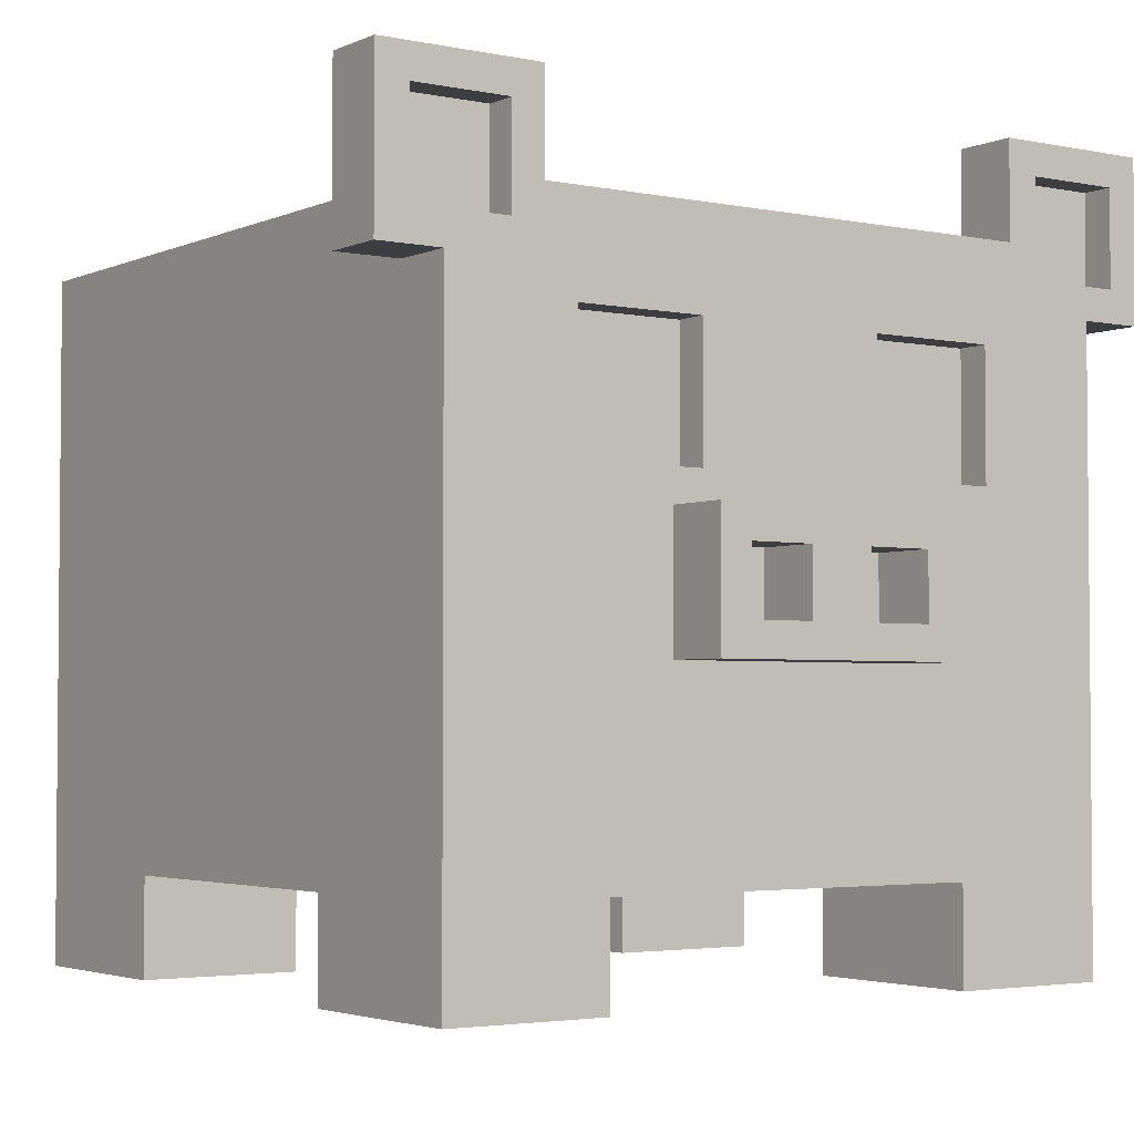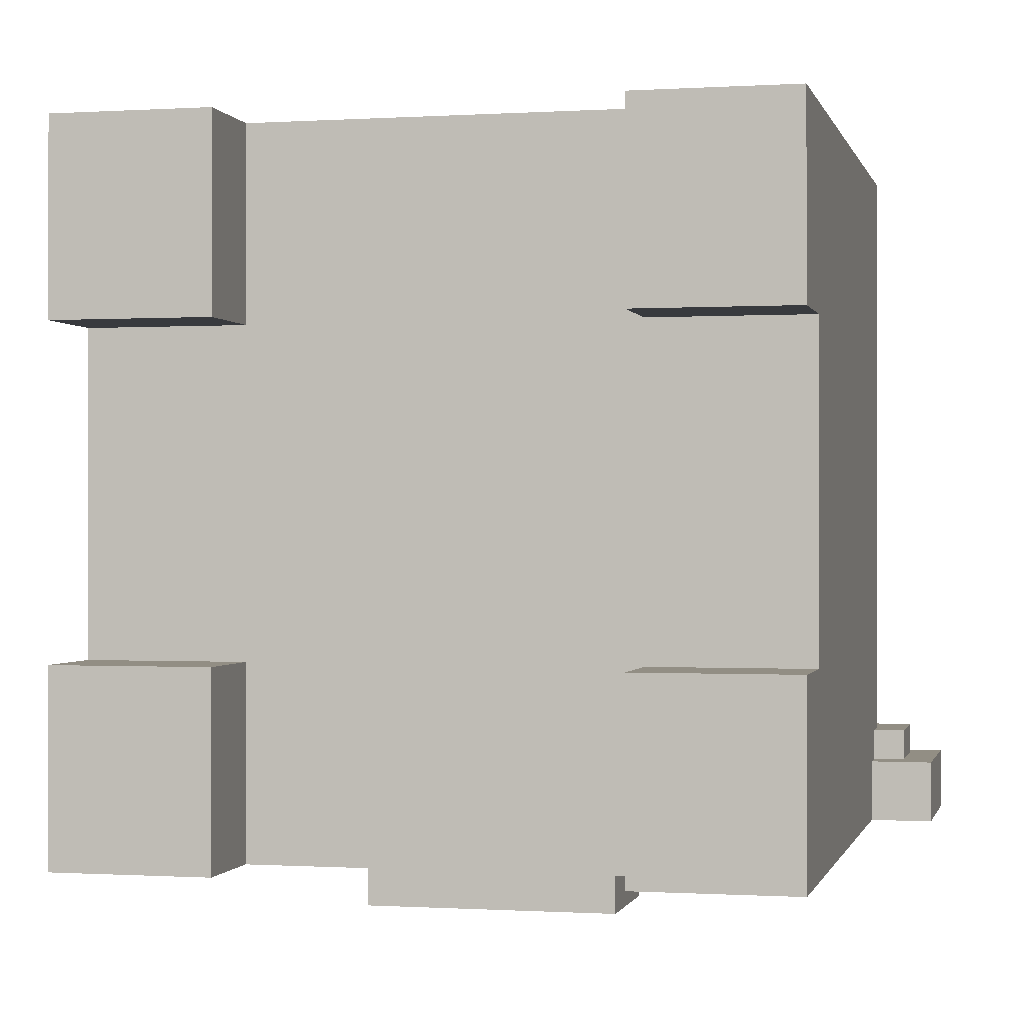
<metadata>
{"format":"obj","ext":"obj","renderer":"f3d","projection":"perspective","resolution":1024,"background":"white","views":[{"elev":-3.2,"azim":145.1,"up":"+Y"},{"elev":-0.4,"azim":13.2,"up":"+Z"}]}
</metadata>
<code>
o
v -1.2 1.9 -0.9
v -1.2 1.9 -1.1
v -1.2 2.4 -0.9
v -1.2 2.4 -1.1
v -1.1 2 -0.8
v -1.1 2 -0.9
v -1.1 2.3 -0.8
v -1.1 2.3 -0.9
v -1 0 1.1
v -1 0 0.5
v -1 0 -0.5
v -1 0 -1.1
v -1 0.3 0.5
v -1 0.3 -0.5
v -1 0.7 0.2
v -1 0.7 0.1
v -1 0.7 -0.1
v -1 0.7 -0.3
v -1 0.8 1.1
v -1 0.8 0.8
v -1 0.8 0.1
v -1 0.8 -0.1
v -1 0.8 -0.3
v -1 0.8 -0.4
v -1 0.8 -0.7
v -1 0.8 -1.1
v -1 0.9 0.8
v -1 0.9 0.2
v -1 0.9 -0.4
v -1 0.9 -0.7
v -1 1.9 -0.9
v -1 1.9 -1.1
v -1 2 -0.8
v -1 2 -0.9
v -1 2.1 1.1
v -1 2.1 -0.8
v -0.8 2 -1
v -0.8 2 -1.1
v -0.8 2.3 -1
v -0.8 2.3 -1.1
v -0.4 1.4 1.2
v -0.4 1.4 1.1
v -0.4 1.6 1.2
v -0.4 1.6 1.1
v -0.3 0.9 -1.1
v -0.3 0.9 -1.3
v -0.3 1.3 -1.1
v -0.3 1.3 -1.3
v -0.2 1.2 1.2
v -0.2 1.2 1.1
v -0.2 1.3 1.2
v -0.2 1.3 1.1
v -0.2 1.4 1.2
v -0.2 1.4 1.1
v -0.2 1.4 -1
v -0.2 1.4 -1.1
v -0.2 1.6 1.2
v -0.2 1.6 1.1
v -0.2 1.6 -1
v -0.2 1.7 1.2
v -0.2 1.7 1.1
v -0.2 1.8 1.2
v -0.2 1.8 1.1
v -0.2 1.8 -1
v -0.2 1.8 -1.1
v -0.1 0.9 1.2
v -0.1 0.9 1.1
v -0.1 1 1.2
v -0.1 1 1.1
v -0.1 1.1 1.2
v -0.1 1.1 1.1
v 1.192e-07 1 -1.1
v 1.192e-07 1 -1.3
v 1.192e-07 1.2 -1.1
v 1.192e-07 1.2 -1.3
v 0.3 1.1 1.2
v 0.3 1.1 1.1
v 0.3 1.2 1.2
v 0.3 1.2 1.1
v 0.3 1.5 1.2
v 0.3 1.5 1.1
v 0.3 1.6 1.2
v 0.3 1.6 1.1
v 0.4 1 -1.1
v 0.4 1 -1.3
v 0.4 1.2 -1.1
v 0.4 1.2 -1.3
v 0.7 0 1.1
v 0.7 0 0.5
v 0.7 0 -0.5
v 0.7 0 -1.1
v 0.7 0.3 1.1
v 0.7 0.3 0.5
v 0.7 0.3 -0.5
v 0.7 0.3 -1.1
v 0.8 1.4 -1
v 0.8 1.4 -1.1
v 0.8 1.8 -1
v 0.8 1.8 -1.1
v 0.9 2.1 -0.9
v 0.9 2.1 -1.1
v 0.9 2.4 -0.9
v 0.9 2.4 -1.1
v 1 2.1 -0.8
v 1 2.1 -0.9
v 1 2.3 -0.8
v 1 2.3 -0.9
v 1.3 2 -1
v 1.3 2 -1.1
v 1.3 2.3 -1
v 1.3 2.3 -1.1
v -1.1 2 -1
v -1.1 2 -1.1
v -1.1 2.3 -1
v -1.1 2.3 -1.1
v -0.8 2.1 -0.8
v -0.8 2.1 -0.9
v -0.8 2.3 -0.8
v -0.8 2.3 -0.9
v -0.7 2.1 -0.9
v -0.7 2.1 -1.1
v -0.7 2.4 -0.9
v -0.7 2.4 -1.1
v -0.6 1.4 -1
v -0.6 1.4 -1.1
v -0.6 1.8 -1
v -0.6 1.8 -1.1
v -0.5 0 1.1
v -0.5 0 0.5
v -0.5 0 -0.5
v -0.5 0 -1.1
v -0.5 0.3 1.1
v -0.5 0.3 0.5
v -0.5 0.3 -0.5
v -0.5 0.3 -1.1
v -0.2 1 -1.1
v -0.2 1 -1.3
v -0.2 1.2 -1.1
v -0.2 1.2 -1.3
v -0.2 1.4 1.2
v -0.2 1.4 1.1
v -0.2 1.5 1.2
v -0.2 1.5 1.1
v -0.2 1.6 1.2
v -0.2 1.6 1.1
v 1.192e-07 1.2 1.2
v 1.192e-07 1.2 1.1
v 1.192e-07 1.4 1.2
v 1.192e-07 1.4 1.1
v 0.2 1 -1.1
v 0.2 1 -1.3
v 0.2 1.2 -1.1
v 0.2 1.2 -1.3
v 0.3 0.9 1.2
v 0.3 0.9 1.1
v 0.3 1.1 1.2
v 0.3 1.1 1.1
v 0.3 1.6 1.2
v 0.3 1.6 1.1
v 0.3 1.8 1.2
v 0.3 1.8 1.1
v 0.4 1.4 -1
v 0.4 1.4 -1.1
v 0.4 1.6 -1
v 0.4 1.8 -1
v 0.4 1.8 -1.1
v 0.5 0.9 -1.1
v 0.5 0.9 -1.3
v 0.5 1.1 1.2
v 0.5 1.1 1.1
v 0.5 1.3 -1.1
v 0.5 1.3 -1.3
v 0.5 1.6 1.2
v 0.5 1.6 1.1
v 1 2 -1
v 1 2 -1.1
v 1 2.3 -1
v 1 2.3 -1.1
v 1.2 0 1.1
v 1.2 0 0.5
v 1.2 0 -0.5
v 1.2 0 -1.1
v 1.2 0.3 0.5
v 1.2 0.3 -0.5
v 1.2 0.7 0.2
v 1.2 0.7 -0.5
v 1.2 0.7 -0.9
v 1.2 0.7 -1.1
v 1.2 0.8 1.1
v 1.2 0.8 0.7
v 1.2 0.8 -0.5
v 1.2 0.8 -0.9
v 1.2 0.9 0.7
v 1.2 0.9 0.2
v 1.2 1.9 -0.9
v 1.2 1.9 -1.1
v 1.2 2 -0.8
v 1.2 2 -0.9
v 1.2 2.1 1.1
v 1.2 2.1 -0.8
v 1.3 2 -0.8
v 1.3 2 -0.9
v 1.3 2.3 -0.8
v 1.3 2.3 -0.9
v 1.4 1.9 -0.9
v 1.4 1.9 -1.1
v 1.4 2.4 -0.9
v 1.4 2.4 -1.1
v -0.4 1.4 1.2
v -0.4 1.6 1.2
v -0.3 1.4 1.2
v -0.3 1.5 1.2
v -0.2 1.2 1.2
v -0.2 1.3 1.2
v -0.2 1.4 1.2
v -0.2 1.5 1.2
v -0.2 1.6 1.2
v -0.2 1.7 1.2
v -0.2 1.8 1.2
v -0.1 0.9 1.2
v -0.1 1 1.2
v -0.1 1.1 1.2
v -0.1 1.3 1.2
v -0.1 1.4 1.2
v 1.192e-07 1.2 1.2
v 1.192e-07 1.4 1.2
v 0.2 1 1.2
v 0.2 1.1 1.2
v 0.2 1.6 1.2
v 0.2 1.7 1.2
v 0.3 0.9 1.2
v 0.3 1.1 1.2
v 0.3 1.2 1.2
v 0.3 1.5 1.2
v 0.3 1.6 1.2
v 0.3 1.8 1.2
v 0.4 1.2 1.2
v 0.4 1.5 1.2
v 0.5 1.1 1.2
v 0.5 1.6 1.2
v -1 0 1.1
v -1 0.8 1.1
v -1 2.1 1.1
v -0.9 0.8 1.1
v -0.9 0.9 1.1
v -0.5 0 1.1
v -0.5 0.3 1.1
v -0.5 0.8 1.1
v -0.5 0.9 1.1
v -0.4 1.4 1.1
v -0.4 1.6 1.1
v -0.3 1.4 1.1
v -0.2 1.2 1.1
v -0.2 1.3 1.1
v -0.2 1.4 1.1
v -0.2 1.5 1.1
v -0.2 1.6 1.1
v -0.2 1.7 1.1
v -0.2 1.8 1.1
v -0.1 0.9 1.1
v -0.1 1 1.1
v -0.1 1.1 1.1
v -0.1 1.4 1.1
v 1.192e-07 1.2 1.1
v 1.192e-07 1.4 1.1
v 0.2 1.1 1.1
v 0.2 1.6 1.1
v 0.3 0.9 1.1
v 0.3 1.1 1.1
v 0.3 1.2 1.1
v 0.3 1.5 1.1
v 0.3 1.6 1.1
v 0.3 1.8 1.1
v 0.5 1.1 1.1
v 0.5 1.6 1.1
v 0.7 0 1.1
v 0.7 0.3 1.1
v 0.7 0.8 1.1
v 0.7 0.9 1.1
v 1.1 0.8 1.1
v 1.1 0.9 1.1
v 1.2 0 1.1
v 1.2 0.8 1.1
v 1.2 2.1 1.1
v -1 0 -0.5
v -1 0.3 -0.5
v -0.5 0 -0.5
v -0.5 0.3 -0.5
v 0.7 0 -0.5
v 0.7 0.3 -0.5
v 1.2 0 -0.5
v 1.2 0.3 -0.5
v -1.1 2 -0.8
v -1.1 2.3 -0.8
v -1 2 -0.8
v -1 2.1 -0.8
v -0.8 2.1 -0.8
v -0.8 2.3 -0.8
v 1 2.1 -0.8
v 1 2.3 -0.8
v 1.2 2 -0.8
v 1.2 2.1 -0.8
v 1.3 2 -0.8
v 1.3 2.3 -0.8
v -1.2 1.9 -0.9
v -1.2 2.4 -0.9
v -1.1 2 -0.9
v -1.1 2.3 -0.9
v -1 1.9 -0.9
v -1 2 -0.9
v -0.8 2.1 -0.9
v -0.8 2.3 -0.9
v -0.7 2.1 -0.9
v -0.7 2.4 -0.9
v 0.9 2.1 -0.9
v 0.9 2.4 -0.9
v 1 2.1 -0.9
v 1 2.3 -0.9
v 1.2 1.9 -0.9
v 1.2 2 -0.9
v 1.3 2 -0.9
v 1.3 2.3 -0.9
v 1.4 1.9 -0.9
v 1.4 2.4 -0.9
v -1 0 0.5
v -1 0.3 0.5
v -0.5 0 0.5
v -0.5 0.3 0.5
v 0.7 0 0.5
v 0.7 0.3 0.5
v 1.2 0 0.5
v 1.2 0.3 0.5
v -1.1 2 -1
v -1.1 2.3 -1
v -0.8 2 -1
v -0.8 2.3 -1
v -0.6 1.4 -1
v -0.6 1.8 -1
v -0.4 1.4 -1
v -0.4 1.6 -1
v -0.2 1.4 -1
v -0.2 1.6 -1
v -0.2 1.8 -1
v 0.4 1.4 -1
v 0.4 1.6 -1
v 0.4 1.8 -1
v 0.6 1.4 -1
v 0.6 1.6 -1
v 0.8 1.4 -1
v 0.8 1.8 -1
v 1 2 -1
v 1 2.3 -1
v 1.3 2 -1
v 1.3 2.3 -1
v -1.2 1.9 -1.1
v -1.2 2.4 -1.1
v -1.1 2 -1.1
v -1.1 2.3 -1.1
v -1 0 -1.1
v -1 0.8 -1.1
v -1 1.9 -1.1
v -0.8 2 -1.1
v -0.8 2.3 -1.1
v -0.7 0.7 -1.1
v -0.7 0.8 -1.1
v -0.7 2.1 -1.1
v -0.7 2.4 -1.1
v -0.6 1.4 -1.1
v -0.6 1.8 -1.1
v -0.5 0 -1.1
v -0.5 0.3 -1.1
v -0.3 0.9 -1.1
v -0.3 1.3 -1.1
v -0.2 1 -1.1
v -0.2 1.2 -1.1
v -0.2 1.4 -1.1
v -0.2 1.8 -1.1
v 1.192e-07 1 -1.1
v 1.192e-07 1.2 -1.1
v 0.1 0.6 -1.1
v 0.1 0.7 -1.1
v 0.2 1 -1.1
v 0.2 1.2 -1.1
v 0.4 1 -1.1
v 0.4 1.2 -1.1
v 0.4 1.4 -1.1
v 0.4 1.8 -1.1
v 0.5 0.9 -1.1
v 0.5 1.3 -1.1
v 0.7 0 -1.1
v 0.7 0.3 -1.1
v 0.7 0.6 -1.1
v 0.7 0.8 -1.1
v 0.8 1.4 -1.1
v 0.8 1.8 -1.1
v 0.9 0.7 -1.1
v 0.9 0.8 -1.1
v 0.9 2.1 -1.1
v 0.9 2.4 -1.1
v 1 2 -1.1
v 1 2.3 -1.1
v 1.2 0 -1.1
v 1.2 0.7 -1.1
v 1.2 1.9 -1.1
v 1.3 2 -1.1
v 1.3 2.3 -1.1
v 1.4 1.9 -1.1
v 1.4 2.4 -1.1
v -0.3 0.9 -1.3
v -0.3 1.3 -1.3
v -0.2 1 -1.3
v -0.2 1.2 -1.3
v 1.192e-07 1 -1.3
v 1.192e-07 1.2 -1.3
v 0.2 1 -1.3
v 0.2 1.2 -1.3
v 0.4 1 -1.3
v 0.4 1.2 -1.3
v 0.5 0.9 -1.3
v 0.5 1.3 -1.3
v -1 0 1.1
v -0.5 0 1.1
v 0.7 0 1.1
v 1.2 0 1.1
v -1 0 0.5
v -0.5 0 0.5
v 0.7 0 0.5
v 1.2 0 0.5
v -1 0 -0.5
v -0.5 0 -0.5
v 0.7 0 -0.5
v 1.2 0 -0.5
v -1 0 -1.1
v -0.5 0 -1.1
v 0.7 0 -1.1
v 1.2 0 -1.1
v -0.5 0.3 1.1
v 0.7 0.3 1.1
v -1 0.3 0.5
v -0.5 0.3 0.5
v 0.7 0.3 0.5
v 1.2 0.3 0.5
v -1 0.3 -0.5
v -0.5 0.3 -0.5
v 0.7 0.3 -0.5
v 1.2 0.3 -0.5
v -0.5 0.3 -1.1
v 0.7 0.3 -1.1
v -0.1 0.9 1.2
v 0.3 0.9 1.2
v -0.1 0.9 1.1
v 0.3 0.9 1.1
v -0.3 0.9 -1.1
v 0.5 0.9 -1.1
v -0.3 0.9 -1.3
v 0.5 0.9 -1.3
v 0.3 1.1 1.2
v 0.5 1.1 1.2
v 0.3 1.1 1.1
v 0.5 1.1 1.1
v -0.2 1.2 1.2
v 1.192e-07 1.2 1.2
v -0.2 1.2 1.1
v 1.192e-07 1.2 1.1
v -0.2 1.2 -1.1
v 1.192e-07 1.2 -1.1
v 0.2 1.2 -1.1
v 0.4 1.2 -1.1
v -0.2 1.2 -1.3
v 1.192e-07 1.2 -1.3
v 0.2 1.2 -1.3
v 0.4 1.2 -1.3
v -0.4 1.4 1.2
v -0.3 1.4 1.2
v -0.2 1.4 1.2
v -0.4 1.4 1.1
v -0.3 1.4 1.1
v -0.2 1.4 1.1
v -0.2 1.6 1.2
v 0.2 1.6 1.2
v 0.3 1.6 1.2
v -0.2 1.6 1.1
v 0.2 1.6 1.1
v 0.3 1.6 1.1
v -0.6 1.8 -1
v -0.2 1.8 -1
v 0.4 1.8 -1
v 0.8 1.8 -1
v -0.6 1.8 -1.1
v -0.2 1.8 -1.1
v 0.4 1.8 -1.1
v 0.8 1.8 -1.1
v -1.2 1.9 -0.9
v -1 1.9 -0.9
v 1.2 1.9 -0.9
v 1.4 1.9 -0.9
v -1.2 1.9 -1.1
v -1 1.9 -1.1
v 1.2 1.9 -1.1
v 1.4 1.9 -1.1
v -1.1 2 -0.8
v -1 2 -0.8
v 1.2 2 -0.8
v 1.3 2 -0.8
v -1.1 2 -0.9
v -1 2 -0.9
v 1.2 2 -0.9
v 1.3 2 -0.9
v -1.1 2.3 -1
v -0.8 2.3 -1
v 1 2.3 -1
v 1.3 2.3 -1
v -1.1 2.3 -1.1
v -0.8 2.3 -1.1
v 1 2.3 -1.1
v 1.3 2.3 -1.1
v -0.2 1 -1.1
v 1.192e-07 1 -1.1
v 0.2 1 -1.1
v 0.4 1 -1.1
v -0.2 1 -1.3
v 1.192e-07 1 -1.3
v 0.2 1 -1.3
v 0.4 1 -1.3
v -0.1 1.1 1.2
v 0.2 1.1 1.2
v 0.3 1.1 1.2
v -0.1 1.1 1.1
v 0.2 1.1 1.1
v 0.3 1.1 1.1
v -0.3 1.3 -1.1
v 0.5 1.3 -1.1
v -0.3 1.3 -1.3
v 0.5 1.3 -1.3
v -0.2 1.4 1.2
v -0.1 1.4 1.2
v 1.192e-07 1.4 1.2
v -0.2 1.4 1.1
v -0.1 1.4 1.1
v 1.192e-07 1.4 1.1
v -0.6 1.4 -1
v -0.4 1.4 -1
v -0.2 1.4 -1
v 0.4 1.4 -1
v 0.6 1.4 -1
v 0.8 1.4 -1
v -0.6 1.4 -1.1
v -0.2 1.4 -1.1
v 0.4 1.4 -1.1
v 0.8 1.4 -1.1
v -0.4 1.6 1.2
v -0.2 1.6 1.2
v 0.3 1.6 1.2
v 0.5 1.6 1.2
v -0.4 1.6 1.1
v -0.2 1.6 1.1
v 0.3 1.6 1.1
v 0.5 1.6 1.1
v -0.2 1.8 1.2
v 0.3 1.8 1.2
v -0.2 1.8 1.1
v 0.3 1.8 1.1
v -1.1 2 -1
v -0.8 2 -1
v 1 2 -1
v 1.3 2 -1
v -1.1 2 -1.1
v -0.8 2 -1.1
v 1 2 -1.1
v 1.3 2 -1.1
v -1 2.1 1.1
v 1.2 2.1 1.1
v -1 2.1 -0.8
v -0.8 2.1 -0.8
v 1 2.1 -0.8
v 1.2 2.1 -0.8
v -0.8 2.1 -0.9
v -0.7 2.1 -0.9
v 0.9 2.1 -0.9
v 1 2.1 -0.9
v -0.7 2.1 -1.1
v 0.9 2.1 -1.1
v -1.1 2.3 -0.8
v -0.8 2.3 -0.8
v 1 2.3 -0.8
v 1.3 2.3 -0.8
v -1.1 2.3 -0.9
v -0.8 2.3 -0.9
v 1 2.3 -0.9
v 1.3 2.3 -0.9
v -1.2 2.4 -0.9
v -0.7 2.4 -0.9
v 0.9 2.4 -0.9
v 1.4 2.4 -0.9
v -1.2 2.4 -1.1
v -0.7 2.4 -1.1
v 0.9 2.4 -1.1
v 1.4 2.4 -1.1
f 3 2 1
f 4 2 3
f 7 6 5
f 8 6 7
f 13 10 9
f 14 12 11
f 15 14 13
f 16 14 15
f 17 14 16
f 18 14 17
f 19 13 9
f 19 15 13
f 20 15 19
f 21 16 15
f 21 17 16
f 22 18 17
f 22 17 21
f 23 14 18
f 23 18 22
f 24 14 23
f 25 12 14
f 25 14 24
f 26 12 25
f 27 15 20
f 27 20 19
f 28 22 21
f 28 15 27
f 28 24 23
f 28 21 15
f 28 23 22
f 29 25 24
f 29 24 28
f 30 26 25
f 30 25 29
f 31 28 27
f 31 26 30
f 31 30 29
f 31 29 28
f 32 26 31
f 33 31 27
f 34 31 33
f 35 27 19
f 35 33 27
f 36 33 35
f 39 38 37
f 40 38 39
f 43 42 41
f 44 42 43
f 47 46 45
f 48 46 47
f 51 50 49
f 52 50 51
f 53 52 51
f 54 52 53
f 59 56 55
f 60 58 57
f 61 58 60
f 62 61 60
f 63 61 62
f 64 56 59
f 65 56 64
f 68 67 66
f 69 67 68
f 70 69 68
f 71 69 70
f 74 73 72
f 75 73 74
f 78 77 76
f 79 77 78
f 80 79 78
f 81 79 80
f 82 81 80
f 83 81 82
f 86 85 84
f 87 85 86
f 92 89 88
f 93 89 92
f 94 91 90
f 95 91 94
f 98 97 96
f 99 97 98
f 102 101 100
f 103 101 102
f 106 105 104
f 107 105 106
f 110 109 108
f 111 109 110
f 112 113 114
f 114 113 115
f 116 117 118
f 118 117 119
f 120 121 122
f 122 121 123
f 124 125 126
f 126 125 127
f 128 129 132
f 132 129 133
f 130 131 134
f 134 131 135
f 136 137 138
f 138 137 139
f 140 141 142
f 142 141 143
f 142 143 144
f 144 143 145
f 146 147 148
f 148 147 149
f 150 151 152
f 152 151 153
f 154 155 156
f 156 155 157
f 158 159 160
f 160 159 161
f 162 163 164
f 164 163 165
f 165 163 166
f 167 168 171
f 171 168 172
f 169 170 173
f 173 170 174
f 175 176 177
f 177 176 178
f 179 180 183
f 181 182 184
f 183 184 185
f 184 182 186
f 185 184 186
f 186 182 187
f 187 182 188
f 179 183 189
f 183 185 189
f 189 185 190
f 185 186 191
f 186 187 191
f 187 188 192
f 191 187 192
f 190 185 193
f 189 190 193
f 185 191 194
f 193 185 194
f 191 192 194
f 192 188 195
f 194 192 195
f 193 194 195
f 195 188 196
f 193 195 197
f 197 195 198
f 189 193 199
f 193 197 199
f 199 197 200
f 201 202 203
f 203 202 204
f 205 206 207
f 207 206 208
f 211 210 209
f 212 210 211
f 215 212 211
f 216 210 212
f 216 212 215
f 217 210 216
f 223 214 213
f 223 215 214
f 224 215 223
f 225 223 213
f 225 224 223
f 226 224 225
f 227 222 221
f 227 221 220
f 228 222 227
f 229 218 217
f 230 219 218
f 230 218 229
f 231 228 227
f 231 227 220
f 232 228 231
f 235 230 229
f 236 219 230
f 236 230 235
f 237 234 233
f 237 233 232
f 238 235 234
f 238 234 237
f 239 237 232
f 239 238 237
f 240 235 238
f 240 238 239
f 244 242 241
f 244 243 242
f 245 243 244
f 246 244 241
f 246 245 244
f 247 245 246
f 248 245 247
f 249 243 245
f 249 245 248
f 250 243 249
f 250 249 248
f 251 243 250
f 252 250 248
f 253 252 248
f 254 252 253
f 255 252 254
f 257 243 251
f 258 243 257
f 259 243 258
f 260 253 248
f 261 253 260
f 262 253 261
f 263 256 255
f 263 257 256
f 264 253 262
f 265 257 263
f 266 264 262
f 266 265 264
f 267 257 265
f 267 265 266
f 268 260 248
f 269 267 266
f 270 267 269
f 271 267 270
f 272 267 271
f 273 243 259
f 274 269 268
f 275 273 272
f 277 248 247
f 278 275 274
f 278 274 268
f 278 248 277
f 278 268 248
f 279 275 278
f 280 277 276
f 280 278 277
f 280 279 278
f 281 275 279
f 281 279 280
f 282 280 276
f 283 281 280
f 283 280 282
f 284 275 281
f 284 281 283
f 284 243 273
f 284 273 275
f 287 286 285
f 288 286 287
f 291 290 289
f 292 290 291
f 295 294 293
f 296 294 295
f 297 294 296
f 298 294 297
f 302 300 299
f 303 302 301
f 304 300 302
f 304 302 303
f 307 306 305
f 308 306 307
f 309 307 305
f 310 307 309
f 312 306 308
f 313 312 311
f 314 306 312
f 314 312 313
f 317 316 315
f 318 316 317
f 321 320 319
f 322 316 318
f 323 321 319
f 323 322 321
f 324 316 322
f 324 322 323
f 325 326 327
f 327 326 328
f 329 330 331
f 331 330 332
f 333 334 335
f 335 334 336
f 337 338 339
f 339 338 340
f 339 340 341
f 340 338 342
f 341 340 342
f 342 338 343
f 344 345 347
f 345 346 348
f 347 345 348
f 347 348 349
f 348 346 350
f 349 348 350
f 351 352 353
f 353 352 354
f 355 356 357
f 357 356 358
f 355 357 361
f 361 357 362
f 360 361 362
f 358 356 363
f 359 360 364
f 362 363 365
f 364 360 365
f 360 362 365
f 365 363 366
f 363 356 367
f 366 363 367
f 365 366 368
f 364 365 368
f 368 366 369
f 359 364 370
f 370 364 371
f 364 368 372
f 372 368 373
f 373 368 376
f 369 366 377
f 374 375 378
f 378 375 379
f 371 364 380
f 364 372 381
f 380 364 381
f 382 383 384
f 384 383 385
f 373 376 386
f 376 377 386
f 377 366 387
f 386 377 387
f 381 372 388
f 380 381 388
f 373 386 389
f 371 380 391
f 388 389 392
f 380 388 392
f 391 380 392
f 392 389 393
f 389 386 394
f 393 389 394
f 387 366 395
f 390 391 396
f 392 393 396
f 391 392 396
f 393 394 397
f 396 393 397
f 394 395 397
f 395 366 398
f 397 395 398
f 396 397 400
f 398 399 400
f 397 398 400
f 400 399 401
f 390 396 402
f 396 400 403
f 402 396 403
f 403 400 404
f 404 400 405
f 401 399 406
f 404 405 407
f 405 406 407
f 406 399 408
f 407 406 408
f 409 410 411
f 411 410 412
f 409 411 413
f 412 410 414
f 409 413 415
f 413 414 415
f 414 410 416
f 415 414 416
f 409 415 417
f 416 410 418
f 409 417 419
f 417 418 419
f 418 410 420
f 419 418 420
f 425 422 421
f 426 422 425
f 427 424 423
f 428 424 427
f 433 430 429
f 434 430 433
f 435 432 431
f 436 432 435
f 440 438 437
f 441 438 440
f 443 440 439
f 443 442 441
f 443 441 440
f 444 442 443
f 445 442 444
f 446 442 445
f 447 445 444
f 448 445 447
f 451 450 449
f 452 450 451
f 455 454 453
f 456 454 455
f 459 458 457
f 460 458 459
f 463 462 461
f 464 462 463
f 469 466 465
f 470 466 469
f 471 468 467
f 472 468 471
f 476 474 473
f 477 475 474
f 477 474 476
f 478 475 477
f 482 480 479
f 483 481 480
f 483 480 482
f 484 481 483
f 489 486 485
f 490 486 489
f 491 488 487
f 492 488 491
f 497 494 493
f 498 494 497
f 499 496 495
f 500 496 499
f 505 502 501
f 506 502 505
f 507 504 503
f 508 504 507
f 513 510 509
f 514 510 513
f 515 512 511
f 516 512 515
f 517 518 521
f 521 518 522
f 519 520 523
f 523 520 524
f 525 526 528
f 526 527 529
f 528 526 529
f 529 527 530
f 531 532 533
f 533 532 534
f 535 536 538
f 536 537 539
f 538 536 539
f 539 537 540
f 542 543 547
f 541 542 547
f 547 543 548
f 545 546 549
f 544 545 549
f 549 546 550
f 551 552 555
f 555 552 556
f 553 554 557
f 557 554 558
f 559 560 561
f 561 560 562
f 563 564 567
f 567 564 568
f 565 566 569
f 569 566 570
f 571 572 573
f 573 572 574
f 574 572 575
f 575 572 576
f 574 575 577
f 577 575 578
f 578 575 579
f 579 575 580
f 578 579 581
f 581 579 582
f 583 584 587
f 587 584 588
f 585 586 589
f 589 586 590
f 591 592 595
f 595 592 596
f 593 594 597
f 597 594 598

</code>
